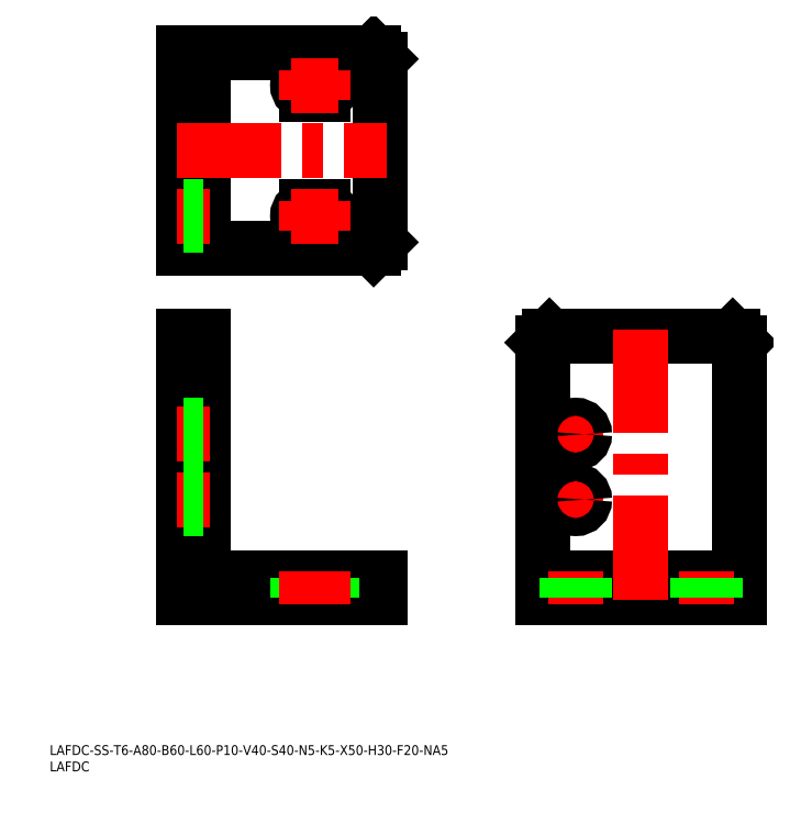
<metadata>
{"format":"dxf","ext":"dxf","renderer":"ezdxf+matplotlib","layout":"modelspace","background":"white","min_lineweight":24,"dpi":150}
</metadata>
<code>
0
SECTION
2
ENTITIES
0
INSERT
8
0
2
*U1
10
0
20
0
30
0
0
INSERT
8
0
2
*U2
10
0
20
0
30
0
0
LINE
8
0
10
40.96
20
53.03
30
0
11
40.96
21
133
31
0
0
LINE
8
0
10
40.96
20
133
30
0
11
46.96
21
133
31
0
0
LINE
8
0
10
101
20
53.03
30
0
11
40.96
21
53.03
31
0
0
LINE
8
0
10
46.96
20
61.03
30
0
11
46.96
21
133
31
0
0
LINE
8
0
10
101
20
59.03
30
0
11
48.96
21
59.03
31
0
0
LINE
8
0
10
101
20
53.03
30
0
11
101
21
59.03
31
0
0
LINE
8
0
10
40.96
20
131
30
0
11
46.96
21
131
31
0
0
LINE
8
0
10
98.96
20
53.03
30
0
11
98.96
21
59.03
31
0
0
ARC
8
0
10
48.96
20
61.03
30
0
40
2
50
180
51
270
0
LINE
8
0
10
150.7
20
53.03
30
0
11
150.7
21
131
31
0
0
LINE
8
0
10
150.7
20
131
30
0
11
152.7
21
133
31
0
0
LINE
8
0
10
152.7
20
133
30
0
11
208.7
21
133
31
0
0
LINE
8
0
10
208.7
20
133
30
0
11
210.7
21
131
31
0
0
LINE
8
0
10
210.7
20
131
30
0
11
210.7
21
53.03
31
0
0
LINE
8
0
10
210.7
20
53.03
30
0
11
150.7
21
53.03
31
0
0
LINE
8
0
10
210.7
20
59.03
30
0
11
150.7
21
59.03
31
0
0
LINE
8
0
10
40.96
20
159.7
30
0
11
98.96
21
159.7
31
0
0
LINE
8
0
10
98.96
20
159.7
30
0
11
101
21
161.7
31
0
0
LINE
8
0
10
101
20
161.7
30
0
11
101
21
217.7
31
0
0
LINE
8
0
10
101
20
217.7
30
0
11
98.96
21
219.7
31
0
0
LINE
8
0
10
98.96
20
219.7
30
0
11
40.96
21
219.7
31
0
0
LINE
8
0
10
40.96
20
219.7
30
0
11
40.96
21
159.7
31
0
0
LINE
8
0
10
46.96
20
219.7
30
0
11
46.96
21
159.7
31
0
0
LINE
8
0
10
152.7
20
59.03
30
0
11
152.7
21
53.03
31
0
0
LINE
8
0
10
208.7
20
59.03
30
0
11
208.7
21
53.03
31
0
0
LINE
8
0
10
46.96
20
217.7
30
0
11
40.96
21
217.7
31
0
0
LINE
8
0
10
46.96
20
161.7
30
0
11
40.96
21
161.7
31
0
0
LINE
8
CENTER
10
180.7
20
135
30
0
11
180.7
21
51.03
31
0
0
LINE
8
CENTER
10
38.96
20
189.7
30
0
11
103
21
189.7
31
0
0
LINE
8
CENTER
10
160.7
20
51.03
30
0
11
160.7
21
61.03
31
0
0
LINE
8
CENTER
10
200.7
20
51.03
30
0
11
200.7
21
61.03
31
0
0
LINE
8
CENTER
10
38.96
20
103
30
0
11
48.96
21
103
31
0
0
LINE
8
CENTER
10
160.7
20
98.53
30
0
11
160.7
21
107.5
31
0
0
LINE
8
CENTER
10
156.2
20
103
30
0
11
165.2
21
103
31
0
0
CIRCLE
8
0
10
160.7
20
103
30
0
40
2.75
0
LINE
8
CENTER
10
160.7
20
78.53
30
0
11
160.7
21
87.53
31
0
0
LINE
8
CENTER
10
156.2
20
83.03
30
0
11
165.2
21
83.03
31
0
0
CIRCLE
8
0
10
160.7
20
83.03
30
0
40
2.75
0
LINE
8
CENTER
10
38.96
20
83.03
30
0
11
48.96
21
83.03
31
0
0
LINE
8
CENTER
10
38.96
20
169.7
30
0
11
48.96
21
169.7
31
0
0
LINE
8
CENTER
10
80.96
20
165.2
30
0
11
80.96
21
174.2
31
0
0
ARC
8
0
10
83.46
20
169.7
30
0
40
2.75
50
270
51
90
0
ARC
8
0
10
78.46
20
169.7
30
0
40
2.75
50
90
51
270
0
LINE
8
0
10
78.46
20
172.4
30
0
11
83.46
21
172.4
31
0
0
LINE
8
0
10
83.46
20
166.9
30
0
11
78.46
21
166.9
31
0
0
LINE
8
CENTER
10
78.46
20
165.2
30
0
11
78.46
21
174.2
31
0
0
LINE
8
CENTER
10
83.46
20
165.2
30
0
11
83.46
21
174.2
31
0
0
LINE
8
0
10
40.96
20
172.4
30
0
11
46.96
21
172.4
31
0
0
LINE
8
0
10
40.96
20
166.9
30
0
11
46.96
21
166.9
31
0
0
LINE
8
CENTER
10
73.71
20
169.7
30
0
11
88.21
21
169.7
31
0
0
LINE
8
0
10
86.21
20
59.03
30
0
11
86.21
21
53.03
31
0
0
LINE
8
0
10
75.71
20
59.03
30
0
11
75.71
21
53.03
31
0
0
LINE
8
CENTER
10
83.46
20
51.03
30
0
11
83.46
21
61.03
31
0
0
LINE
8
CENTER
10
78.46
20
51.03
30
0
11
78.46
21
61.03
31
0
0
LINE
8
0
10
163.4
20
53.03
30
0
11
163.4
21
59.03
31
0
0
LINE
8
0
10
157.9
20
53.03
30
0
11
157.9
21
59.03
31
0
0
LINE
8
0
10
203.4
20
53.03
30
0
11
203.4
21
59.03
31
0
0
LINE
8
0
10
197.9
20
53.03
30
0
11
197.9
21
59.03
31
0
0
LINE
8
0
10
40.96
20
105.8
30
0
11
46.96
21
105.8
31
0
0
LINE
8
0
10
40.96
20
100.3
30
0
11
46.96
21
100.3
31
0
0
LINE
8
0
10
40.96
20
85.78
30
0
11
46.96
21
85.78
31
0
0
LINE
8
0
10
40.96
20
80.28
30
0
11
46.96
21
80.28
31
0
0
LINE
8
CENTER
10
80.96
20
214.2
30
0
11
80.96
21
205.2
31
0
0
ARC
8
0
10
83.46
20
209.7
30
0
40
2.75
50
270
51
90
0
ARC
8
0
10
78.46
20
209.7
30
0
40
2.75
50
90
51
270
0
LINE
8
0
10
78.46
20
206.9
30
0
11
83.46
21
206.9
31
0
0
LINE
8
0
10
83.46
20
212.4
30
0
11
78.46
21
212.4
31
0
0
LINE
8
CENTER
10
78.46
20
214.2
30
0
11
78.46
21
205.2
31
0
0
LINE
8
CENTER
10
83.46
20
214.2
30
0
11
83.46
21
205.2
31
0
0
LINE
8
CENTER
10
73.71
20
209.7
30
0
11
88.21
21
209.7
31
0
0
ENDSEC
0
EOF

</code>
